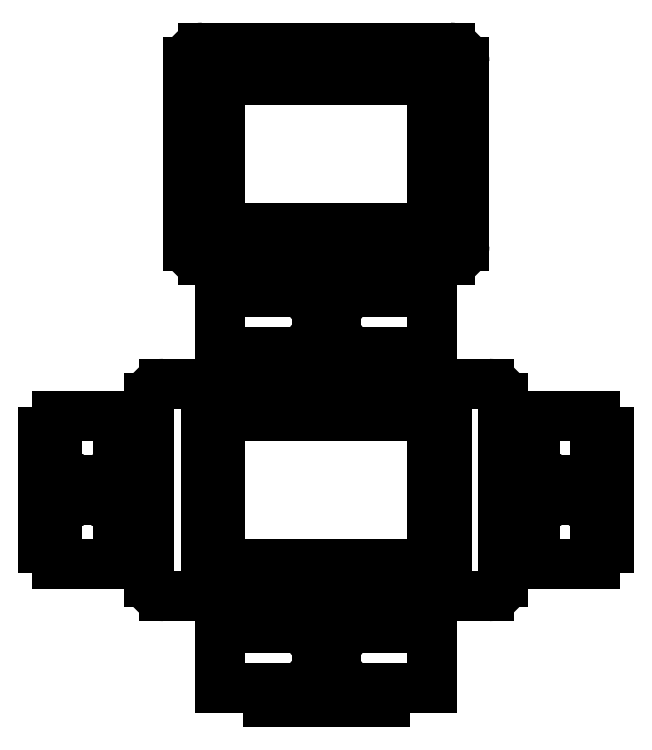
<metadata>
{"format":"dxf","ext":"dxf","renderer":"ezdxf+matplotlib","layout":"modelspace","background":"white","min_lineweight":24,"dpi":150}
</metadata>
<code>
0
SECTION
2
ENTITIES
0
LINE
8
0
10
80
20
69
30
0
11
80
21
86
31
0
0
LINE
8
0
10
20
20
86
30
0
11
20
21
69
31
0
0
LINE
8
0
10
126
20
51
30
0
11
109
21
51
31
0
0
LINE
8
0
10
109
20
9
30
0
11
126
21
9
31
0
0
LINE
8
0
10
80
20
-26
30
0
11
80
21
-9
31
0
0
LINE
8
0
10
20
20
-9
30
0
11
20
21
-26
31
0
0
LINE
8
0
10
-9
20
51
30
0
11
-26
21
51
31
0
0
LINE
8
0
10
-26
20
9
30
0
11
-9
21
9
31
0
0
INSERT
8
0
2
T-Slot_Full_Slot
10
50
20
69
30
0
0
INSERT
8
0
2
T-Slot_Full_Slot
10
50
20
-9
30
0
41
1
42
-1
43
1
44
1
45
1
0
LINE
8
0
10
20
20
69
30
0
11
33.5
21
69
31
0
0
LINE
8
0
10
66.5
20
69
30
0
11
80
21
69
31
0
0
LINE
8
0
10
33.5
20
-9
30
0
11
20
21
-9
31
0
0
LINE
8
0
10
80
20
-9
30
0
11
66.5
21
-9
31
0
0
INSERT
8
0
2
T-Slot_Full_Slot
10
50
20
-26
30
0
44
1
45
1
0
INSERT
8
0
2
T-Slot_Full_Slot
10
50
20
86
30
0
41
1
42
-1
43
1
44
1
45
1
0
LINE
8
0
10
33.5
20
86
30
0
11
20
21
86
31
0
0
LINE
8
0
10
80
20
86
30
0
11
66.5
21
86
31
0
0
LINE
8
0
10
20
20
-26
30
0
11
33.5
21
-26
31
0
0
LINE
8
0
10
66.5
20
-26
30
0
11
80
21
-26
31
0
0
INSERT
8
0
2
T-Slot_Full_Hole
10
50
20
53
30
0
0
INSERT
8
0
2
T-Slot_Full_Hole
10
50
20
7
30
0
44
1
45
1
0
INSERT
8
0
2
T-Slot_Full_Hole
10
50
20
102
30
0
44
1
45
1
0
INSERT
8
0
2
T-Slot_Full_Hole
10
50
20
148
30
0
44
1
45
1
0
INSERT
8
0
2
T-Slot_Full_Slot
10
-9
20
30
30
0
50
90
44
1
45
1
0
INSERT
8
0
2
T-Slot_Full_Slot
10
126
20
30
30
0
50
90
44
1
45
1
0
INSERT
8
0
2
T-Slot_Full_Slot
10
109
20
30
30
0
50
270
44
1
45
1
0
INSERT
8
0
2
T-Slot_Full_Slot
10
-26
20
30
30
0
50
270
44
1
45
1
0
LINE
8
0
10
-26
20
51
30
0
11
-26
21
46.5
31
0
0
LINE
8
0
10
-9
20
46.5
30
0
11
-9
21
51
31
0
0
LINE
8
0
10
-26
20
13.5
30
0
11
-26
21
9
31
0
0
LINE
8
0
10
-9
20
9
30
0
11
-9
21
13.5
31
0
0
LINE
8
0
10
109
20
13.5
30
0
11
109
21
9
31
0
0
LINE
8
0
10
126
20
9
30
0
11
126
21
13.5
31
0
0
LINE
8
0
10
126
20
46.5
30
0
11
126
21
51
31
0
0
LINE
8
0
10
109
20
51
30
0
11
109
21
46.5
31
0
0
INSERT
8
0
2
T-Slot_Full_Hole
10
82
20
30
30
0
50
270
44
1
45
1
0
INSERT
8
0
2
T-Slot_Full_Hole
10
18
20
30
30
0
50
270
44
1
45
1
0
INSERT
8
0
2
T-Slot_Full_Hole
10
82
20
125
30
0
50
270
44
1
45
1
0
INSERT
8
0
2
T-Slot_Full_Hole
10
18
20
125
30
0
50
270
44
1
45
1
0
ARC
8
0
10
96
20
4
30
0
40
4
50
270
51
0
0
LINE
8
0
10
100
20
4
30
0
11
100
21
56
31
0
0
ARC
8
0
10
96
20
56
30
0
40
4
50
0
51
90
0
LINE
8
0
10
96
20
60
30
0
11
4
21
60
31
0
0
ARC
8
0
10
4
20
56
30
0
40
4
50
90
51
180
0
LINE
8
0
10
4
20
0
30
0
11
96
21
0
31
0
0
LINE
8
0
10
0
20
56
30
0
11
0
21
4
31
0
0
ARC
8
0
10
4
20
4
30
0
40
4
50
180
51
270
0
ARC
8
0
10
15
20
99
30
0
40
4
50
180
51
270
0
LINE
8
0
10
11
20
151
30
0
11
11
21
99
31
0
0
ARC
8
0
10
15
20
151
30
0
40
4
50
90
51
180
0
LINE
8
0
10
85
20
155
30
0
11
15
21
155
31
0
0
ARC
8
0
10
85
20
151
30
0
40
4
50
0
51
90
0
LINE
8
0
10
15
20
95
30
0
11
85
21
95
31
0
0
LINE
8
0
10
89
20
99
30
0
11
89
21
151
31
0
0
ARC
8
0
10
85
20
99
30
0
40
4
50
270
51
0
0
ENDSEC
0
EOF

</code>
